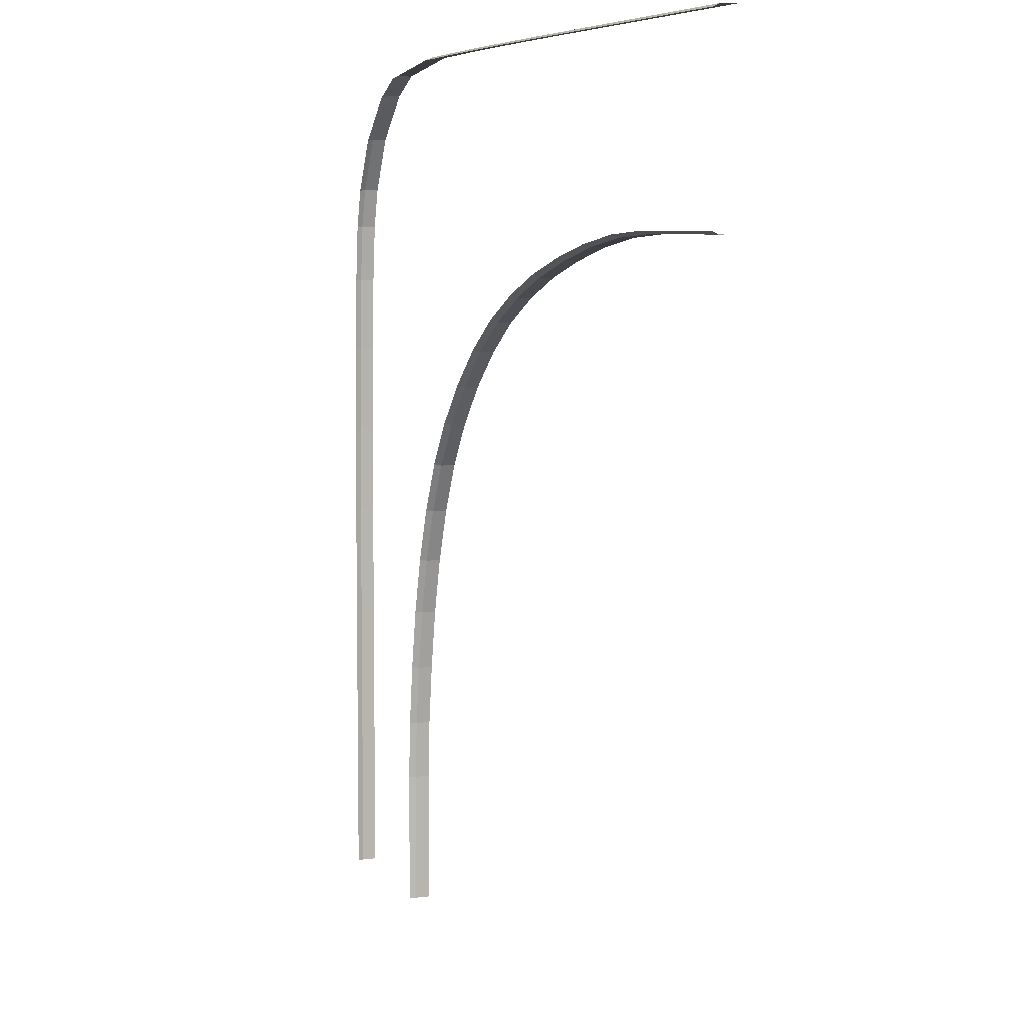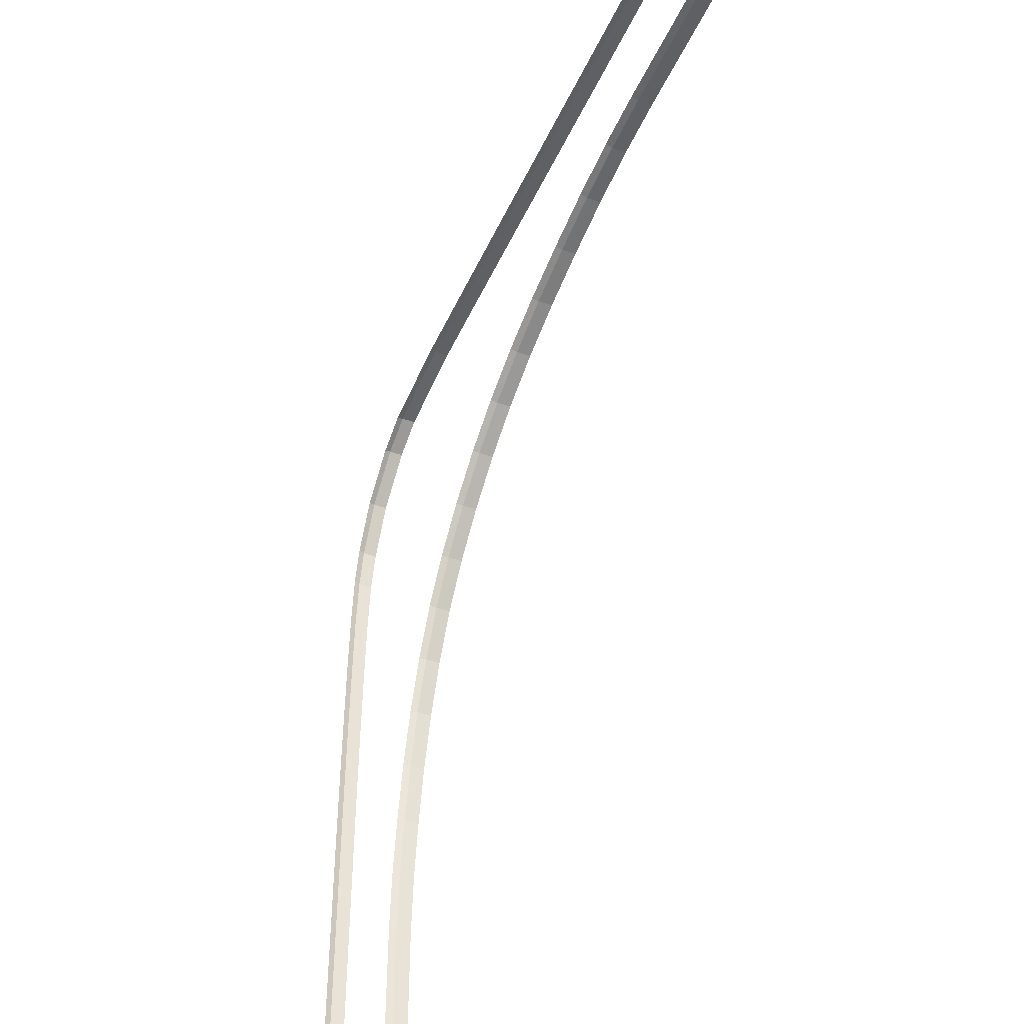
<metadata>
{"format":"obj","ext":"obj","renderer":"f3d","projection":"perspective","resolution":1024,"background":"white","views":[{"elev":6.4,"azim":-111.9,"up":"+Z"},{"elev":-44.4,"azim":-113.3,"up":"+Z"}]}
</metadata>
<code>
o Wirefence_Wirefence.001
v -140.7 3.006 -210.6
v -139.5 3.006 -220.1
v -139 4.03 -220
v -140.3 4.03 -210.5
v -139 3.006 -229.3
v -138.5 4.03 -229.3
v -139 3.006 -239.6
v -139 3.006 -250
v -138.5 4.03 -250
v -138.5 4.03 -239.6
v -139 0.7521 -239.6
v -139 0.7521 -229.3
v -139.5 0.7521 -220.1
v -139 0.7521 -250
v -140.7 0.7522 -210.6
v -140.7 0.7522 -210.6
v -140.7 3.006 -210.6
v -139.5 3.006 -220.1
v -139.5 0.7521 -220.1
v -139 0.7521 -239.6
v -139 3.006 -239.6
v -139 3.006 -250
v -139 0.7521 -250
v -139 0.7521 -229.3
v -139 3.006 -229.3
v -138.5 4.03 -229.3
v -138.5 4.03 -239.6
v -138.5 4.03 -250
v -139 4.03 -220
v -140.3 4.03 -210.5
v -151.7 3.006 -176
v -147.8 3.006 -183.8
v -147.4 4.03 -183.6
v -151.2 4.03 -175.8
v -144.7 3.006 -192.2
v -144.3 4.03 -192.1
v -142.4 3.006 -201.1
v -140.7 3.006 -210.6
v -140.3 4.03 -210.5
v -142 4.03 -201
v -142.4 0.7522 -201.1
v -144.7 0.7522 -192.2
v -147.8 0.7522 -183.8
v -140.7 0.7522 -210.6
v -151.6 0.7522 -176
v -151.6 0.7522 -176
v -151.7 3.006 -176
v -147.8 3.006 -183.8
v -147.8 0.7522 -183.8
v -142.4 0.7522 -201.1
v -142.4 3.006 -201.1
v -140.7 3.006 -210.6
v -140.7 0.7522 -210.6
v -144.7 0.7522 -192.2
v -144.7 3.006 -192.2
v -144.3 4.03 -192.1
v -142 4.03 -201
v -140.3 4.03 -210.5
v -147.4 4.03 -183.6
v -151.2 4.03 -175.8
v -176 3.006 -152.4
v -168.9 3.006 -157.1
v -168.6 4.03 -156.7
v -175.8 4.03 -152
v -162.2 3.006 -162.8
v -161.9 4.03 -162.5
v -156.4 3.006 -169.1
v -151.7 3.006 -176
v -151.2 4.03 -175.8
v -156 4.03 -168.9
v -156.4 0.7522 -169.1
v -162.2 0.7522 -162.8
v -168.9 0.7522 -157.1
v -151.7 0.7522 -176
v -176 0.7522 -152.4
v -176 0.7522 -152.4
v -176 3.006 -152.4
v -168.9 3.006 -157.1
v -168.9 0.7522 -157.1
v -156.4 0.7522 -169.1
v -156.4 3.006 -169.1
v -151.7 3.006 -176
v -151.7 0.7522 -176
v -162.2 0.7522 -162.8
v -162.2 3.006 -162.8
v -161.9 4.03 -162.5
v -156 4.03 -168.9
v -151.2 4.03 -175.8
v -168.6 4.03 -156.7
v -175.8 4.03 -152
v -210.9 3.006 -140.8
v -201.6 3.006 -142.8
v -201.5 4.03 -142.4
v -210.8 4.03 -140.4
v -192.5 3.006 -145.3
v -192.3 4.03 -144.9
v -183.9 3.006 -148.5
v -176 3.006 -152.4
v -175.8 4.03 -152
v -183.8 4.03 -148.1
v -183.9 0.7522 -148.5
v -192.5 0.7522 -145.3
v -201.6 0.7522 -142.8
v -176 0.7522 -152.4
v -210.9 0.7522 -140.8
v -210.9 0.7522 -140.8
v -210.9 3.006 -140.8
v -201.6 3.006 -142.8
v -201.6 0.7522 -142.8
v -183.9 0.7522 -148.5
v -183.9 3.006 -148.5
v -176 3.006 -152.4
v -176 0.7522 -152.4
v -192.5 0.7522 -145.3
v -192.5 3.006 -145.3
v -192.3 4.03 -144.9
v -183.8 4.03 -148.1
v -175.8 4.03 -152
v -201.5 4.03 -142.4
v -210.8 4.03 -140.4
v -250 3.006 -139
v -239.6 3.006 -139
v -239.6 4.03 -138.5
v -250 4.03 -138.5
v -229.3 3.006 -139
v -229.3 4.03 -138.5
v -220.2 3.006 -139.5
v -210.9 3.006 -140.8
v -210.8 4.03 -140.4
v -220.1 4.03 -139.1
v -220.2 0.7522 -139.5
v -229.3 0.7522 -139
v -239.6 0.7522 -139
v -210.9 0.7522 -140.8
v -250 0.7522 -139
v -250 0.7522 -139
v -250 3.006 -139
v -239.6 3.006 -139
v -239.6 0.7522 -139
v -220.2 0.7522 -139.5
v -220.2 3.006 -139.5
v -210.9 3.006 -140.8
v -210.9 0.7522 -140.8
v -229.3 0.7522 -139
v -229.3 3.006 -139
v -229.3 4.03 -138.5
v -220.1 4.03 -139.1
v -210.8 4.03 -140.4
v -239.6 4.03 -138.5
v -250 4.03 -138.5
v -111 0.7521 -238.7
v -111 0.7521 -227.3
v -111 3.006 -227.3
v -111 3.006 -238.7
v -111 3.006 -250
v -111 0.7521 -250
v -111 0.7521 -216
v -111 3.006 -216
v -111.5 4.03 -238.7
v -111.5 4.03 -250
v -111.5 4.03 -216
v -111.5 4.03 -227.3
v -111 0.7522 -204.6
v -111 3.006 -204.6
v -111.5 4.03 -204.6
v -111 3.006 -204.6
v -111 3.006 -216
v -111.5 4.03 -216
v -111.5 4.03 -204.6
v -111 0.7522 -204.6
v -111 0.7521 -216
v -111 3.006 -238.7
v -111.5 4.03 -238.7
v -111.5 4.03 -227.3
v -111 3.006 -227.3
v -111 3.006 -250
v -111.5 4.03 -250
v -111 0.7521 -227.3
v -111 0.7521 -238.7
v -111 0.7521 -250
v -111 0.7522 -193.2
v -111.1 0.7522 -181.8
v -111.1 3.006 -181.8
v -111 3.006 -193.2
v -111 3.006 -204.6
v -111 0.7522 -204.6
v -111.2 0.7522 -170.3
v -111.2 3.006 -170.3
v -111.5 4.03 -193.2
v -111.5 4.03 -204.6
v -111.7 4.03 -170.3
v -111.5 4.03 -181.8
v -111.5 0.7522 -158.8
v -111.5 3.006 -158.8
v -111.9 4.03 -158.8
v -111.5 3.006 -158.8
v -111.2 3.006 -170.3
v -111.7 4.03 -170.3
v -111.9 4.03 -158.8
v -111.5 0.7522 -158.8
v -111.2 0.7522 -170.3
v -111 3.006 -193.2
v -111.5 4.03 -193.2
v -111.5 4.03 -181.8
v -111.1 3.006 -181.8
v -111 3.006 -204.6
v -111.5 4.03 -204.6
v -111.1 0.7522 -181.8
v -111 0.7522 -193.2
v -111 0.7522 -204.6
v -111.9 0.7522 -147.2
v -112.8 0.7522 -137.9
v -112.8 3.006 -137.9
v -111.9 3.006 -147.2
v -111.5 3.006 -158.8
v -111.5 0.7522 -158.8
v -114.4 0.7522 -131.7
v -114.4 3.006 -131.7
v -112.4 4.03 -147.2
v -111.9 4.03 -158.8
v -114.8 4.03 -131.8
v -113.3 4.03 -138
v -118.7 0.7522 -123.3
v -118.7 3.006 -123.3
v -119.1 4.03 -123.6
v -118.7 3.006 -123.3
v -114.4 3.006 -131.7
v -114.8 4.03 -131.8
v -119.1 4.03 -123.6
v -118.7 0.7522 -123.3
v -114.4 0.7522 -131.7
v -111.9 3.006 -147.2
v -112.4 4.03 -147.2
v -113.3 4.03 -138
v -112.8 3.006 -137.9
v -111.5 3.006 -158.8
v -111.9 4.03 -158.8
v -112.8 0.7522 -137.9
v -111.9 0.7522 -147.2
v -111.5 0.7522 -158.8
v -126 0.7522 -116.3
v -131.9 0.7522 -113.4
v -131.9 3.006 -113.4
v -126 3.006 -116.3
v -118.7 3.006 -123.3
v -118.7 0.7522 -123.3
v -147.6 0.7522 -111.3
v -147.6 3.006 -111.3
v -126.2 4.03 -116.7
v -119.1 4.03 -123.6
v -147.6 4.03 -111.8
v -132.1 4.03 -113.8
v -159.1 0.7522 -111.2
v -159.1 3.006 -111.2
v -159.1 4.03 -111.6
v -159.1 3.006 -111.2
v -147.6 3.006 -111.3
v -147.6 4.03 -111.8
v -159.1 4.03 -111.6
v -159.1 0.7522 -111.2
v -147.6 0.7522 -111.3
v -126 3.006 -116.3
v -126.2 4.03 -116.7
v -132.1 4.03 -113.8
v -131.9 3.006 -113.4
v -118.7 3.006 -123.3
v -119.1 4.03 -123.6
v -131.9 0.7522 -113.4
v -126 0.7522 -116.3
v -118.7 0.7522 -123.3
v -170.5 0.7522 -111.1
v -181.9 0.7522 -111
v -181.9 3.006 -111
v -170.5 3.006 -111.1
v -159.1 3.006 -111.2
v -159.1 0.7522 -111.2
v -193.2 0.7522 -111
v -193.2 3.006 -111
v -170.5 4.03 -111.6
v -159.1 4.03 -111.6
v -193.2 4.03 -111.5
v -181.9 4.03 -111.5
v -204.6 0.7522 -111
v -204.6 3.006 -111
v -204.6 4.03 -111.5
v -204.6 3.006 -111
v -193.2 3.006 -111
v -193.2 4.03 -111.5
v -204.6 4.03 -111.5
v -204.6 0.7522 -111
v -193.2 0.7522 -111
v -170.5 3.006 -111.1
v -170.5 4.03 -111.6
v -181.9 4.03 -111.5
v -181.9 3.006 -111
v -159.1 3.006 -111.2
v -159.1 4.03 -111.6
v -181.9 0.7522 -111
v -170.5 0.7522 -111.1
v -159.1 0.7522 -111.2
v -216 0.7522 -111
v -227.3 0.7522 -111
v -227.3 3.006 -111
v -216 3.006 -111
v -204.6 3.006 -111
v -204.6 0.7522 -111
v -238.6 0.7522 -111
v -238.6 3.006 -111
v -216 4.03 -111.5
v -204.6 4.03 -111.5
v -238.6 4.03 -111.5
v -227.3 4.03 -111.5
v -250 0.7522 -111
v -250 3.006 -111
v -250 4.03 -111.5
v -250 3.006 -111
v -238.6 3.006 -111
v -238.6 4.03 -111.5
v -250 4.03 -111.5
v -250 0.7522 -111
v -238.6 0.7522 -111
v -216 3.006 -111
v -216 4.03 -111.5
v -227.3 4.03 -111.5
v -227.3 3.006 -111
v -204.6 3.006 -111
v -204.6 4.03 -111.5
v -227.3 0.7522 -111
v -216 0.7522 -111
v -204.6 0.7522 -111
f 1 2 3 4
f 5 6 3 2
f 7 8 9 10
f 7 10 6 5
f 11 7 5 12
f 12 5 2 13
f 11 14 8 7
f 15 13 2 1
f 16 17 18 19
f 20 21 22 23
f 24 19 18 25
f 20 24 25 21
f 21 25 26 27
f 21 27 28 22
f 25 18 29 26
f 17 30 29 18
f 31 32 33 34
f 35 36 33 32
f 37 38 39 40
f 37 40 36 35
f 41 37 35 42
f 42 35 32 43
f 41 44 38 37
f 45 43 32 31
f 46 47 48 49
f 50 51 52 53
f 54 49 48 55
f 50 54 55 51
f 51 55 56 57
f 51 57 58 52
f 55 48 59 56
f 47 60 59 48
f 61 62 63 64
f 65 66 63 62
f 67 68 69 70
f 67 70 66 65
f 71 67 65 72
f 72 65 62 73
f 71 74 68 67
f 75 73 62 61
f 76 77 78 79
f 80 81 82 83
f 84 79 78 85
f 80 84 85 81
f 81 85 86 87
f 81 87 88 82
f 85 78 89 86
f 77 90 89 78
f 91 92 93 94
f 95 96 93 92
f 97 98 99 100
f 97 100 96 95
f 101 97 95 102
f 102 95 92 103
f 101 104 98 97
f 105 103 92 91
f 106 107 108 109
f 110 111 112 113
f 114 109 108 115
f 110 114 115 111
f 111 115 116 117
f 111 117 118 112
f 115 108 119 116
f 107 120 119 108
f 121 122 123 124
f 125 126 123 122
f 127 128 129 130
f 127 130 126 125
f 131 127 125 132
f 132 125 122 133
f 131 134 128 127
f 135 133 122 121
f 136 137 138 139
f 140 141 142 143
f 144 139 138 145
f 140 144 145 141
f 141 145 146 147
f 141 147 148 142
f 145 138 149 146
f 137 150 149 138
f 151 152 153 154
f 151 154 155 156
f 152 157 158 153
f 154 159 160 155
f 153 158 161 162
f 154 153 162 159
f 163 164 158 157
f 164 165 161 158
f 166 167 168 169
f 170 171 167 166
f 172 173 174 175
f 175 174 168 167
f 172 176 177 173
f 178 175 167 171
f 179 180 176 172
f 179 172 175 178
f 181 182 183 184
f 181 184 185 186
f 182 187 188 183
f 184 189 190 185
f 183 188 191 192
f 184 183 192 189
f 193 194 188 187
f 194 195 191 188
f 196 197 198 199
f 200 201 197 196
f 202 203 204 205
f 205 204 198 197
f 202 206 207 203
f 208 205 197 201
f 209 210 206 202
f 209 202 205 208
f 211 212 213 214
f 211 214 215 216
f 212 217 218 213
f 214 219 220 215
f 213 218 221 222
f 214 213 222 219
f 223 224 218 217
f 224 225 221 218
f 226 227 228 229
f 230 231 227 226
f 232 233 234 235
f 235 234 228 227
f 232 236 237 233
f 238 235 227 231
f 239 240 236 232
f 239 232 235 238
f 241 242 243 244
f 241 244 245 246
f 242 247 248 243
f 244 249 250 245
f 243 248 251 252
f 244 243 252 249
f 253 254 248 247
f 254 255 251 248
f 256 257 258 259
f 260 261 257 256
f 262 263 264 265
f 265 264 258 257
f 262 266 267 263
f 268 265 257 261
f 269 270 266 262
f 269 262 265 268
f 271 272 273 274
f 271 274 275 276
f 272 277 278 273
f 274 279 280 275
f 273 278 281 282
f 274 273 282 279
f 283 284 278 277
f 284 285 281 278
f 286 287 288 289
f 290 291 287 286
f 292 293 294 295
f 295 294 288 287
f 292 296 297 293
f 298 295 287 291
f 299 300 296 292
f 299 292 295 298
f 301 302 303 304
f 301 304 305 306
f 302 307 308 303
f 304 309 310 305
f 303 308 311 312
f 304 303 312 309
f 313 314 308 307
f 314 315 311 308
f 316 317 318 319
f 320 321 317 316
f 322 323 324 325
f 325 324 318 317
f 322 326 327 323
f 328 325 317 321
f 329 330 326 322
f 329 322 325 328

</code>
